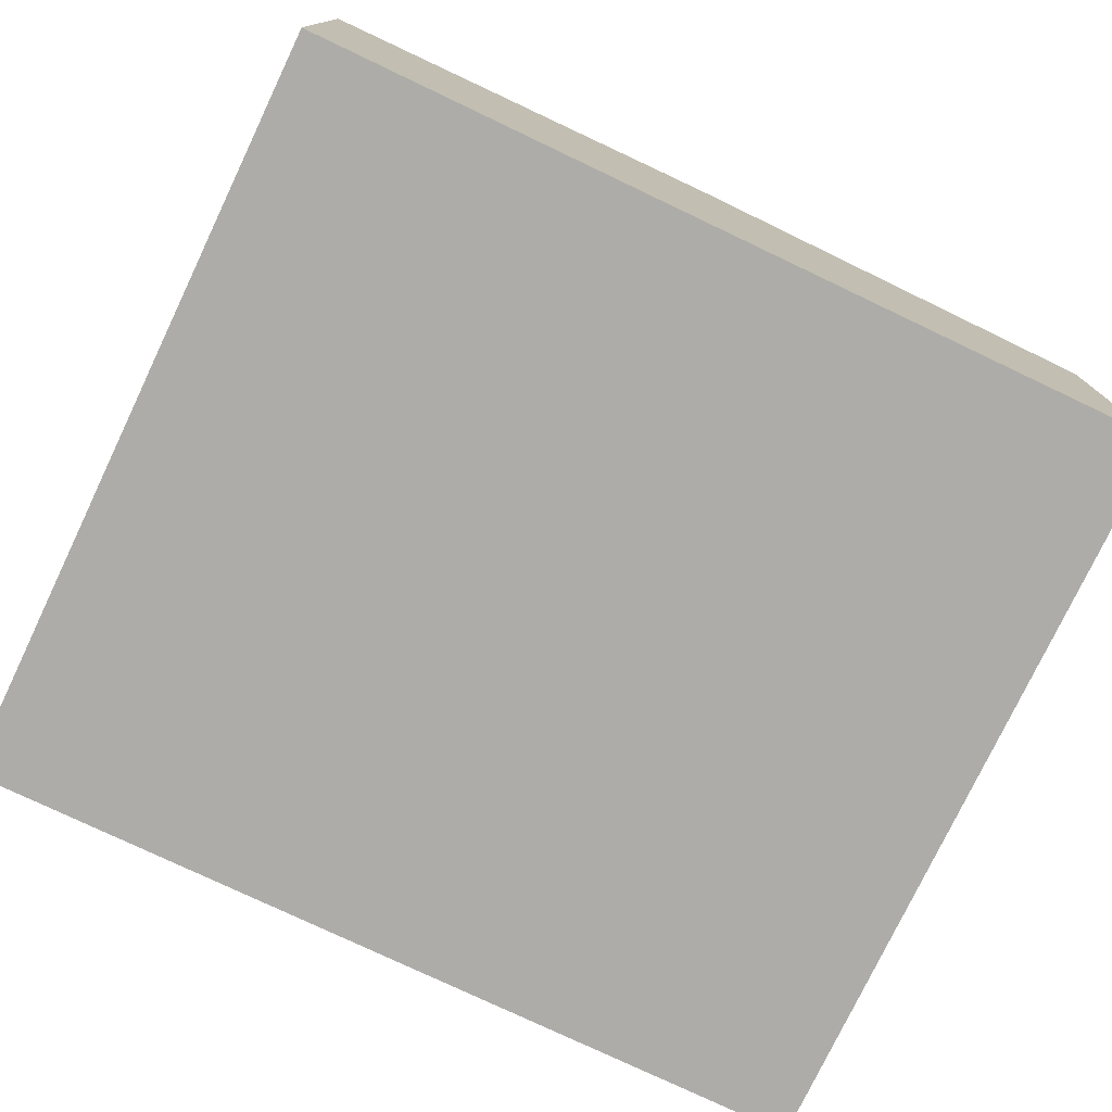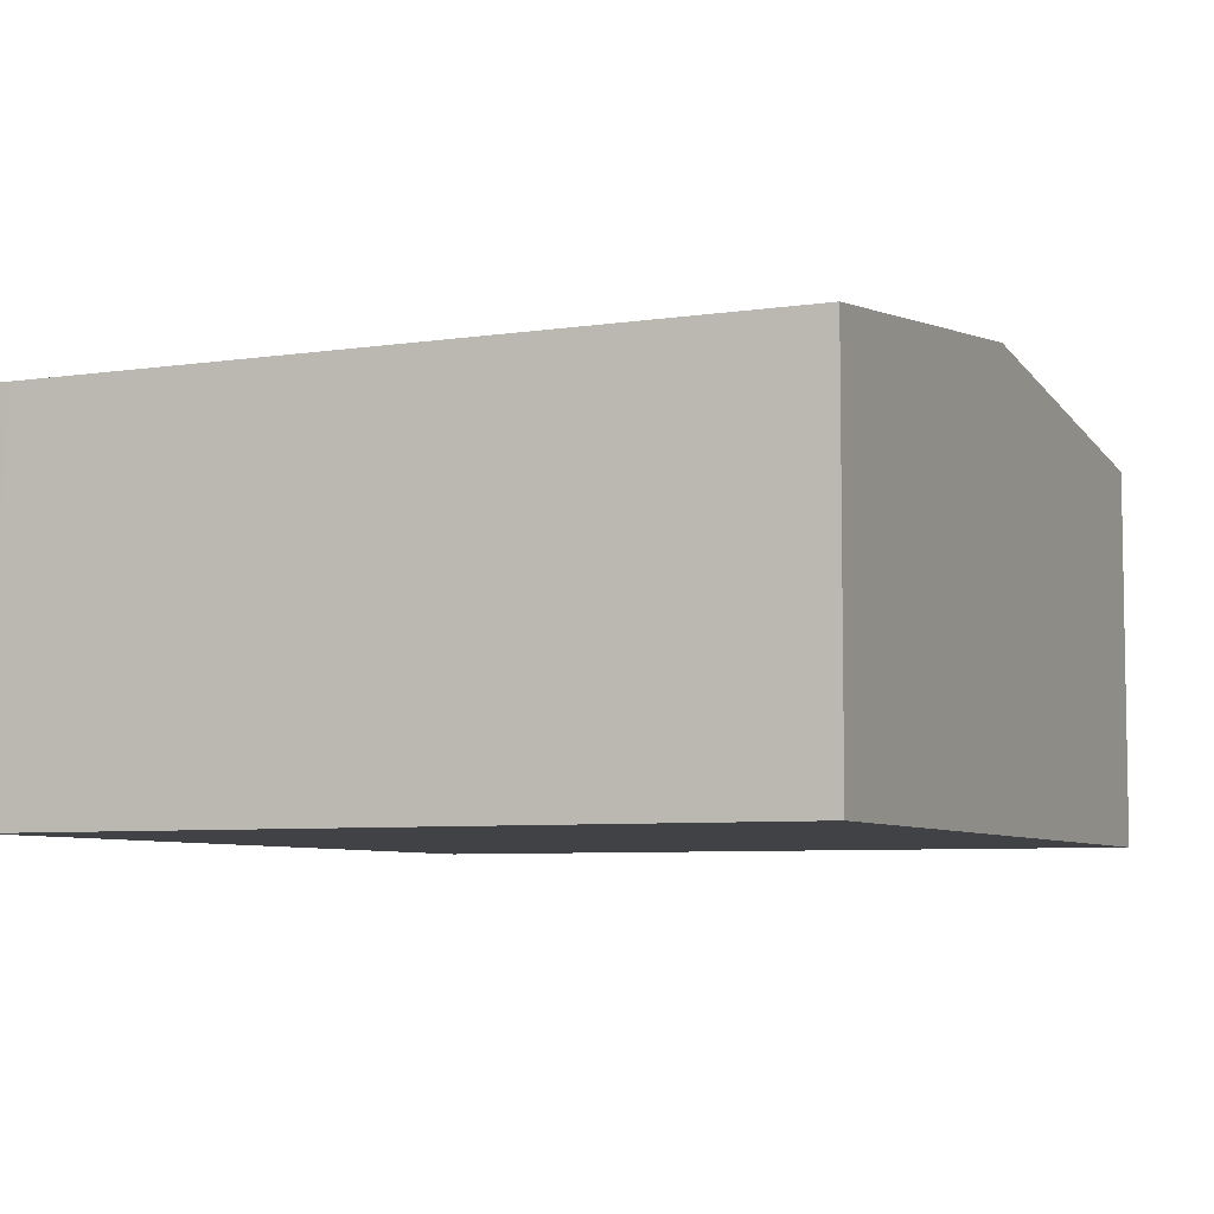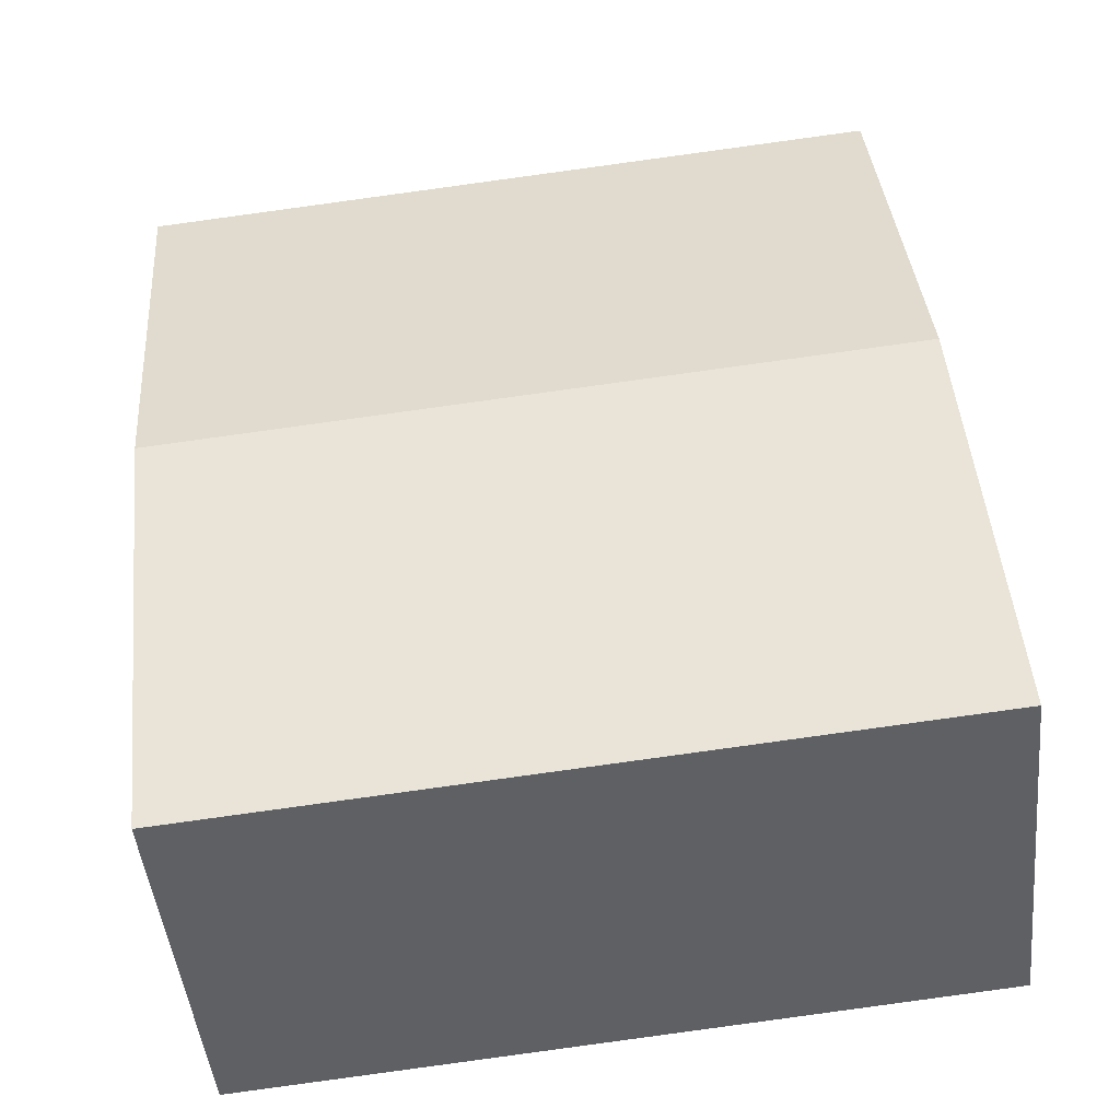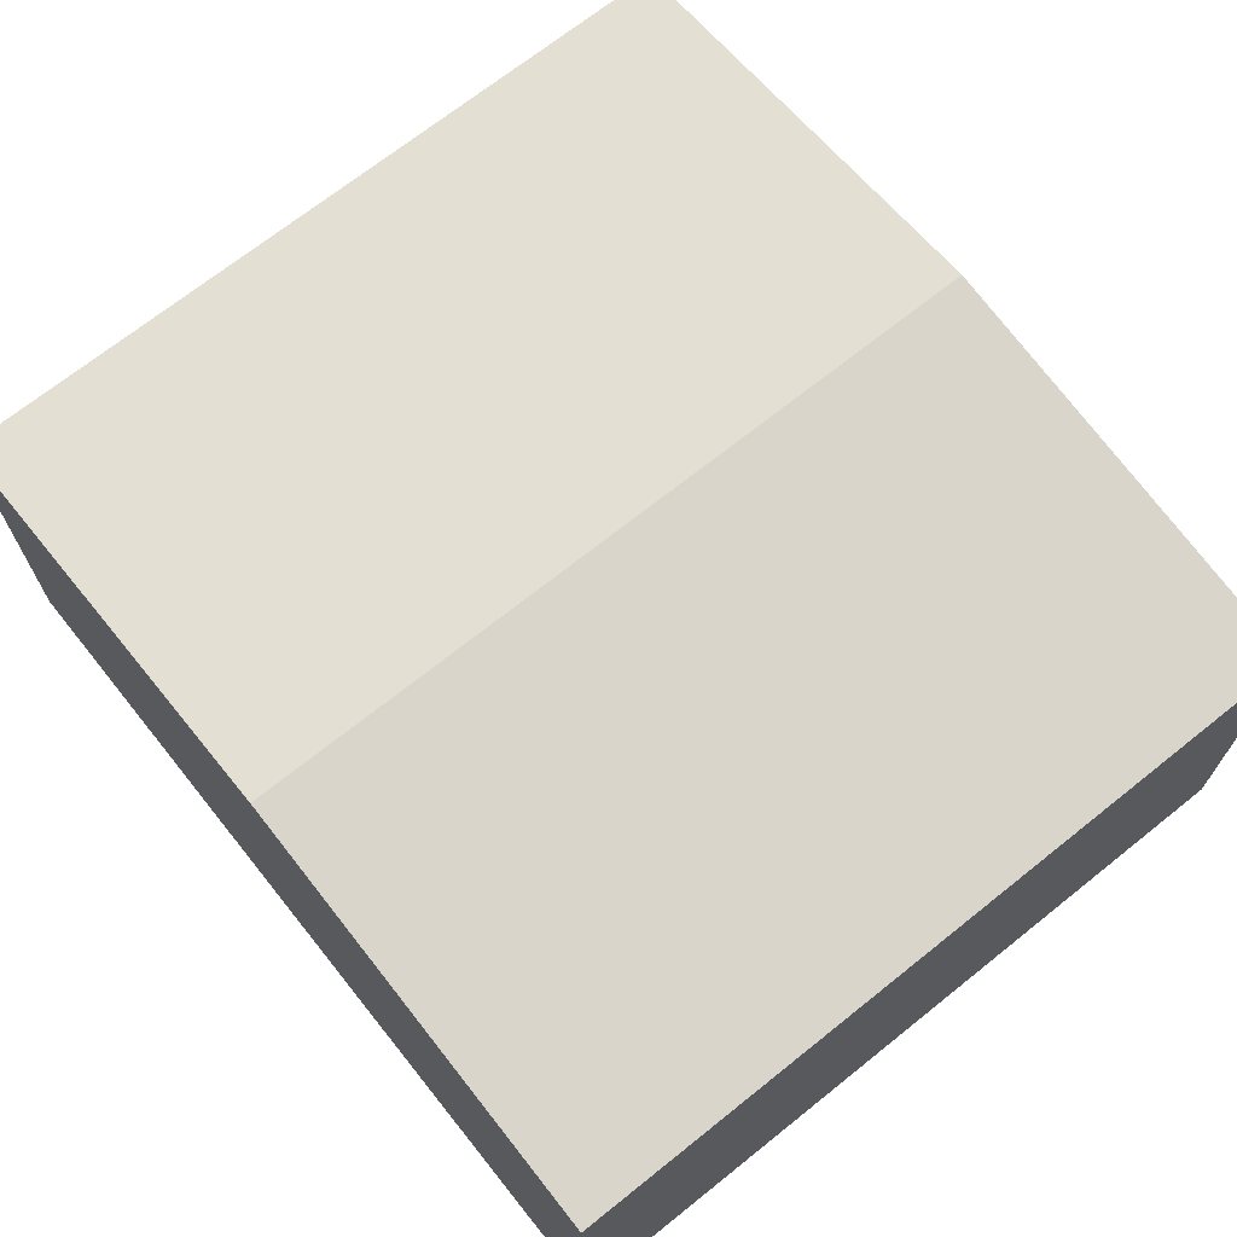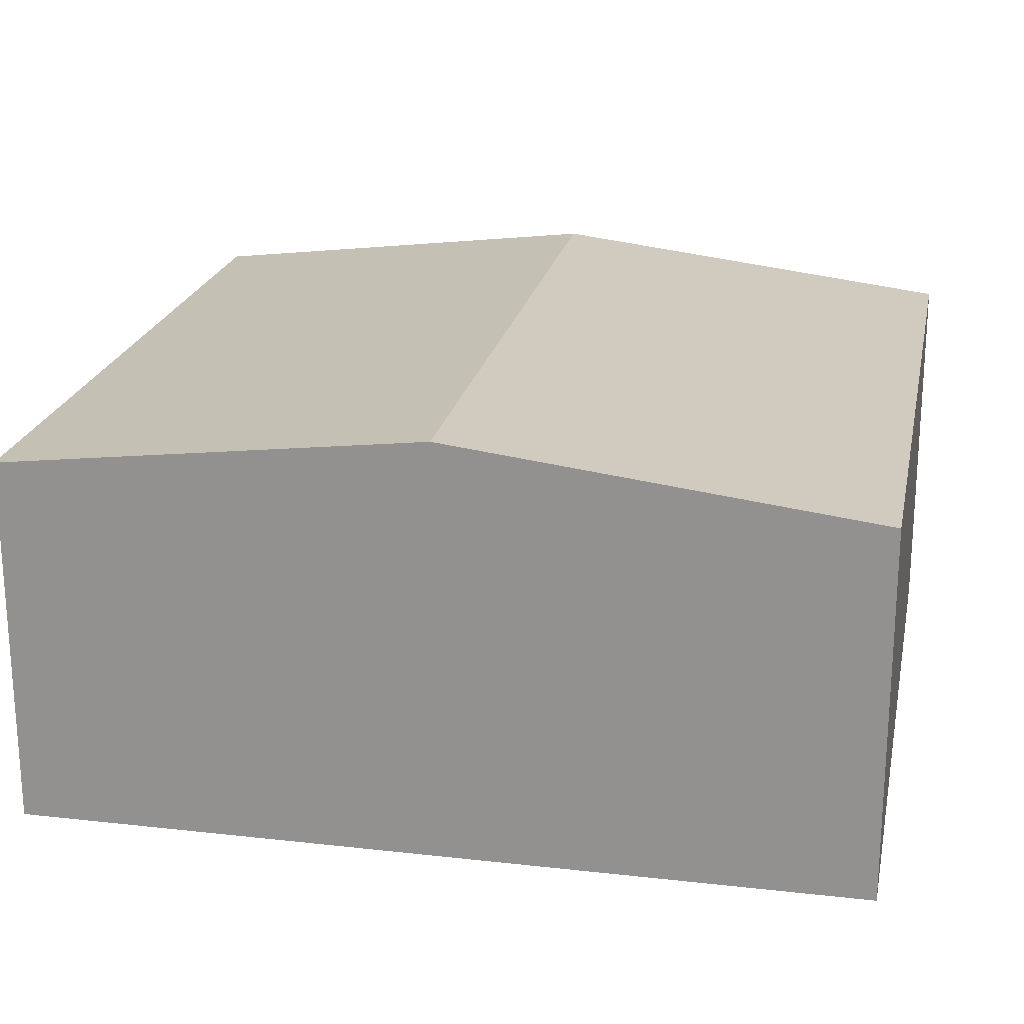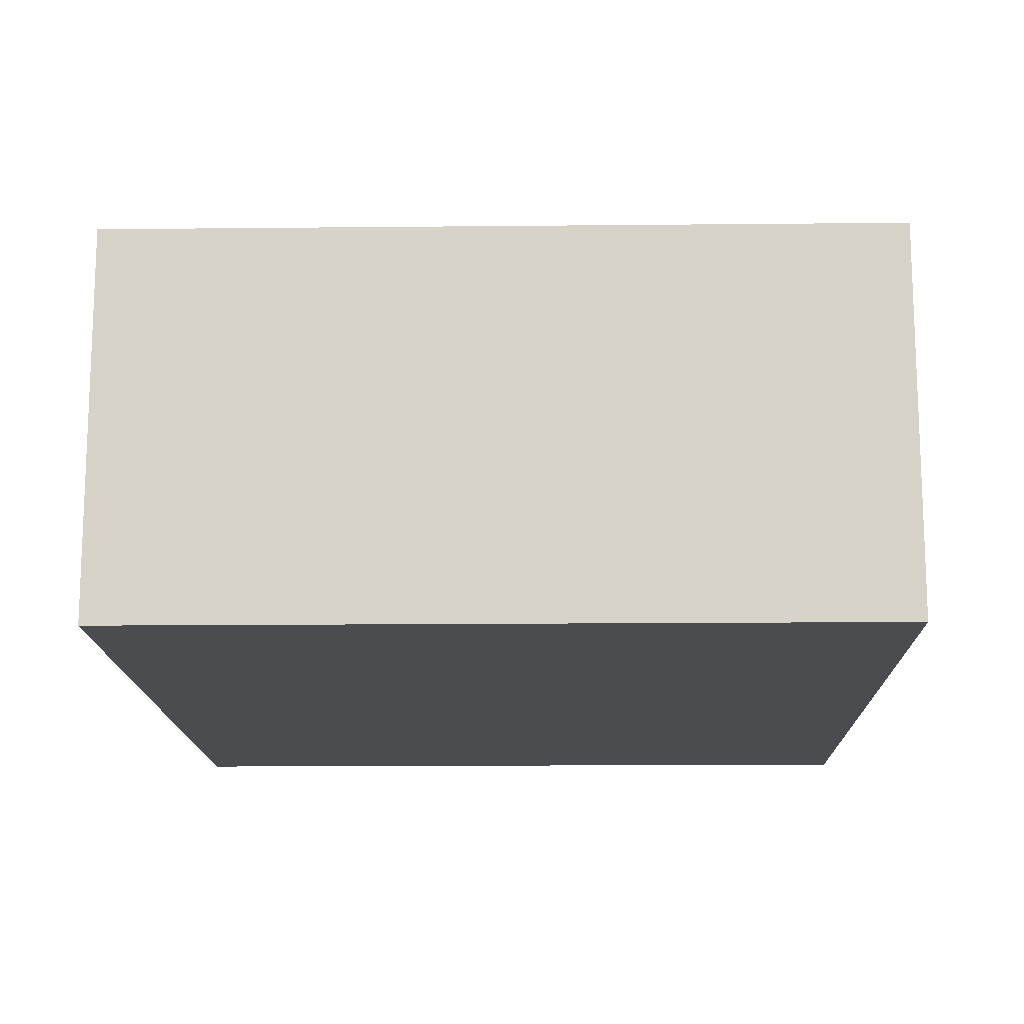
<metadata>
{"format":"obj","ext":"obj","renderer":"f3d","projection":"perspective","resolution":1024,"background":"white","views":[{"elev":-76.8,"azim":-110.3,"up":"+Y"},{"elev":-6.4,"azim":-150.6,"up":"+Y"},{"elev":-46.6,"azim":-174.2,"up":"+Z"},{"elev":69.9,"azim":146.5,"up":"+Y"},{"elev":21.5,"azim":-73.5,"up":"+Y"},{"elev":-14.7,"azim":-173.6,"up":"+Y"}]}
</metadata>
<code>
v  0.365 4.09 4.045
v  7.908 3.602 7.443
v  7.543 4.09 3.397
v  0.73 3.602 8.091
v  6.977 3.602 -0.63
v  7.178 3.602 -0.648
v  0 3.602 2.206e-16
v  7.178 3.968e-17 -0.648
v  0 0 0
v  6.977 3.858e-17 -0.63
v  0.365 -2.477e-16 4.045
v  0.73 -4.954e-16 8.091
v  7.908 -4.558e-16 7.443
v  7.543 -2.08e-16 3.397
g defaultobject
f 1 2 3
f 2 1 4
f 5 3 6
f 3 5 1
f 1 5 7
f 8 5 6
f 5 8 7
f 7 8 9
f 9 8 10
f 9 1 7
f 1 9 11
f 1 11 4
f 4 11 12
f 12 2 4
f 2 12 13
f 3 8 6
f 8 3 2
f 8 2 14
f 14 2 13
f 11 13 12
f 13 11 9
f 13 9 10
f 13 10 14
f 14 10 8

</code>
